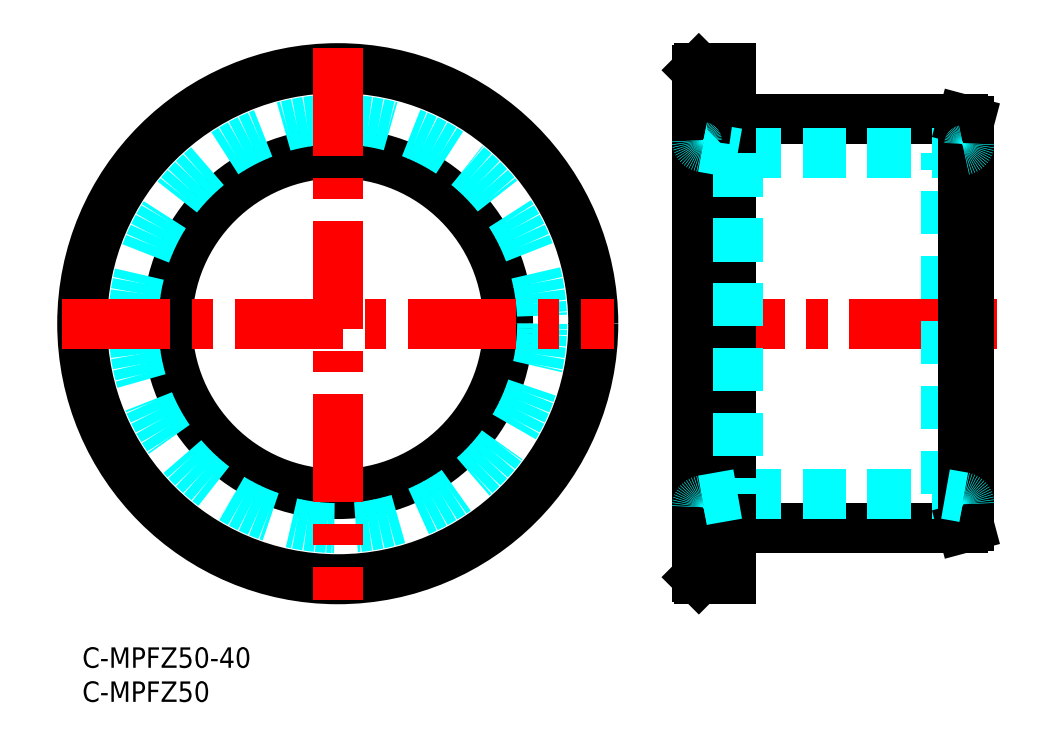
<metadata>
{"format":"dxf","ext":"dxf","renderer":"ezdxf+matplotlib","layout":"modelspace","background":"white","min_lineweight":24,"dpi":150}
</metadata>
<code>
0
SECTION
2
ENTITIES
0
INSERT
8
MSM_CONTINUOUS
2
*U23
10
0
20
0
30
0
0
INSERT
8
MSM_CONTINUOUS
2
*U24
10
0
20
0
30
0
0
LINE
8
MSM_CENTER
10
87.19
20
47.5
30
0
11
134.3
21
47.5
31
0
0
CIRCLE
8
MSM_CONTINUOUS
10
37.5
20
47.5
30
0
40
37.5
0
CIRCLE
8
MSM_CONTINUOUS
10
37.5
20
47.5
30
0
40
25
0
CIRCLE
8
MSM_DASHED
10
37.5
20
47.5
30
0
40
30
0
LINE
8
MSM_CENTER
10
37.5
20
88
30
0
11
37.5
21
7
31
0
0
LINE
8
MSM_CENTER
10
-3
20
47.5
30
0
11
78
21
47.5
31
0
0
LINE
8
MSM_CONTINUOUS
10
90.49
20
85
30
0
11
90.49
21
10
31
0
0
LINE
8
MSM_CONTINUOUS
10
90.19
20
84.7
30
0
11
90.19
21
10.3
31
0
0
LINE
8
MSM_CONTINUOUS
10
130.2
20
17.77
30
0
11
130.2
21
77.23
31
0
0
LINE
8
MSM_CONTINUOUS
10
95.49
20
17.5
30
0
11
129.2
21
17.5
31
0
0
LINE
8
MSM_DASHED
10
96.19
20
22.5
30
0
11
126.7
21
22.5
31
0
0
LINE
8
MSM_CONTINUOUS
10
90.49
20
10
30
0
11
95.19
21
10
31
0
0
LINE
8
MSM_CONTINUOUS
10
129.2
20
77.5
30
0
11
95.49
21
77.5
31
0
0
LINE
8
MSM_DASHED
10
96.19
20
72.5
30
0
11
126.7
21
72.5
31
0
0
LINE
8
MSM_CONTINUOUS
10
95.19
20
10
30
0
11
95.19
21
85
31
0
0
LINE
8
MSM_CONTINUOUS
10
90.49
20
85
30
0
11
95.19
21
85
31
0
0
LINE
8
MSM_CONTINUOUS
10
130.2
20
77.23
30
0
11
129.2
21
77.5
31
0
0
LINE
8
MSM_DASHED
10
126.7
20
22.5
30
0
11
126.7
21
72.5
31
0
0
LINE
8
MSM_DASHED
10
96.19
20
72.5
30
0
11
96.19
21
22.5
31
0
0
LINE
8
MSM_DASHED
10
96.19
20
72.5
30
0
11
91.02
21
73.41
31
0
0
LINE
8
MSM_DASHED
10
126.7
20
72.5
30
0
11
129.4
21
72.97
31
0
0
LINE
8
MSM_CONTINUOUS
10
129.2
20
17.5
30
0
11
129.2
21
77.5
31
0
0
LINE
8
MSM_CONTINUOUS
10
130.2
20
17.77
30
0
11
129.2
21
17.5
31
0
0
ARC
8
MSM_CONTINUOUS
10
95.49
20
77.8
30
0
40
0.3
50
180
51
270
0
ARC
8
MSM_CONTINUOUS
10
95.49
20
17.2
30
0
40
0.3
50
90
51
180
0
LINE
8
MSM_CONTINUOUS
10
90.19
20
84.7
30
0
11
90.49
21
85
31
0
0
LINE
8
MSM_CONTINUOUS
10
90.49
20
10
30
0
11
90.19
21
10.3
31
0
0
ARC
8
MSM_DASHED
10
91.19
20
74.4
30
0
40
1
50
180
51
260
0
ARC
8
MSM_DASHED
10
129.2
20
73.96
30
0
40
1
50
280
51
0
0
LINE
8
MSM_DASHED
10
96.19
20
22.5
30
0
11
91.02
21
21.59
31
0
0
ARC
8
MSM_DASHED
10
91.19
20
20.6
30
0
40
1
50
100
51
180
0
LINE
8
MSM_DASHED
10
126.7
20
22.5
30
0
11
129.4
21
22.03
31
0
0
ARC
8
MSM_DASHED
10
129.2
20
21.04
30
0
40
1
50
0
51
80
0
ENDSEC
0
EOF

</code>
